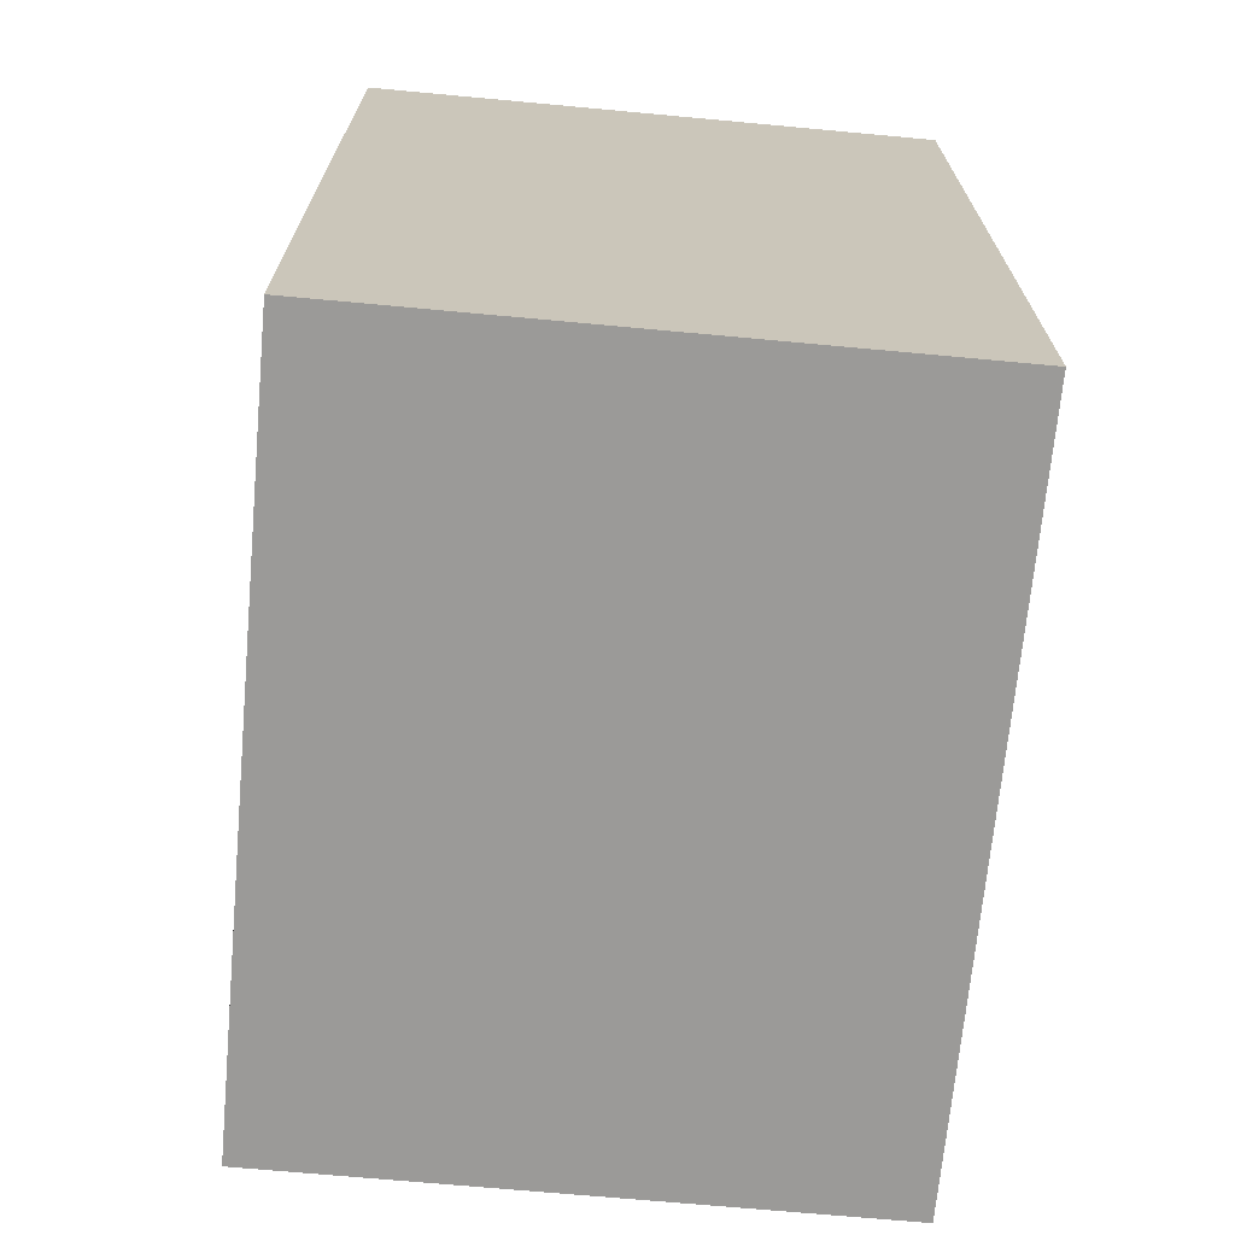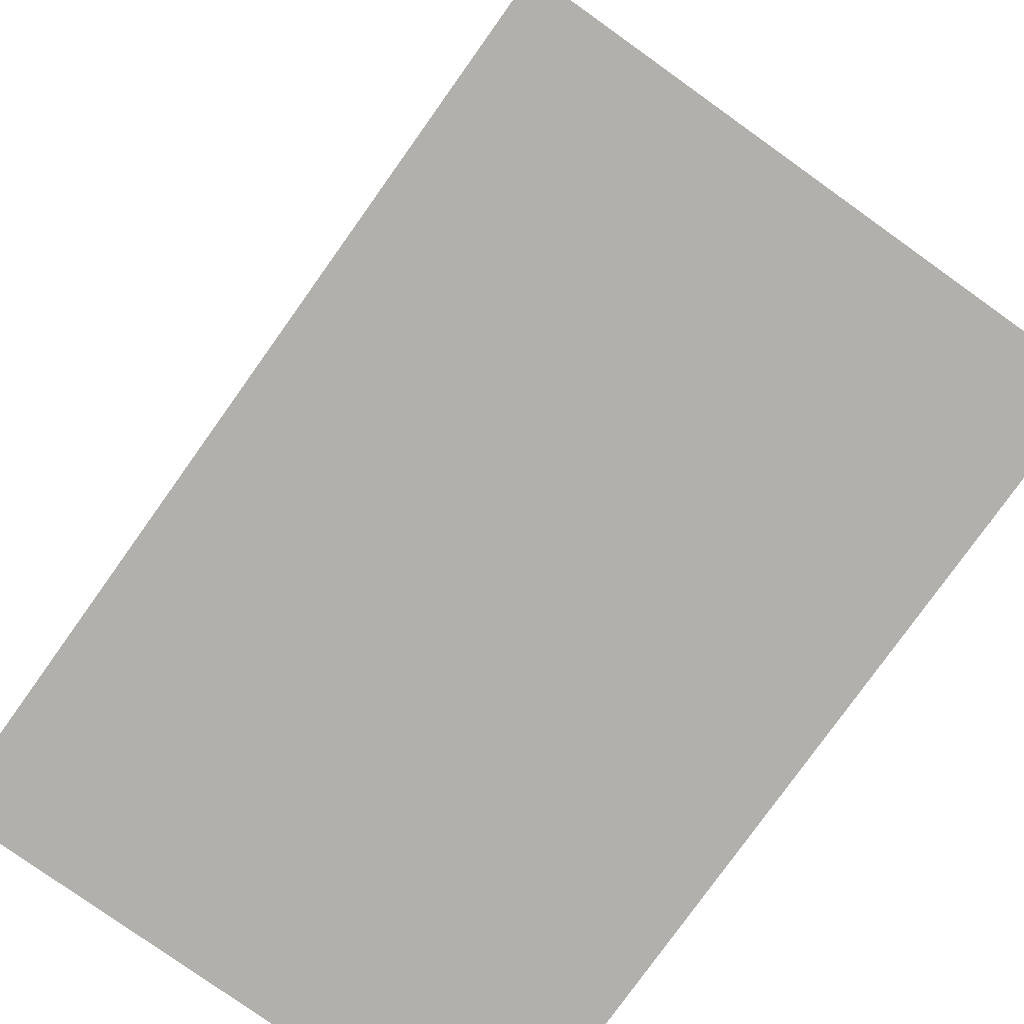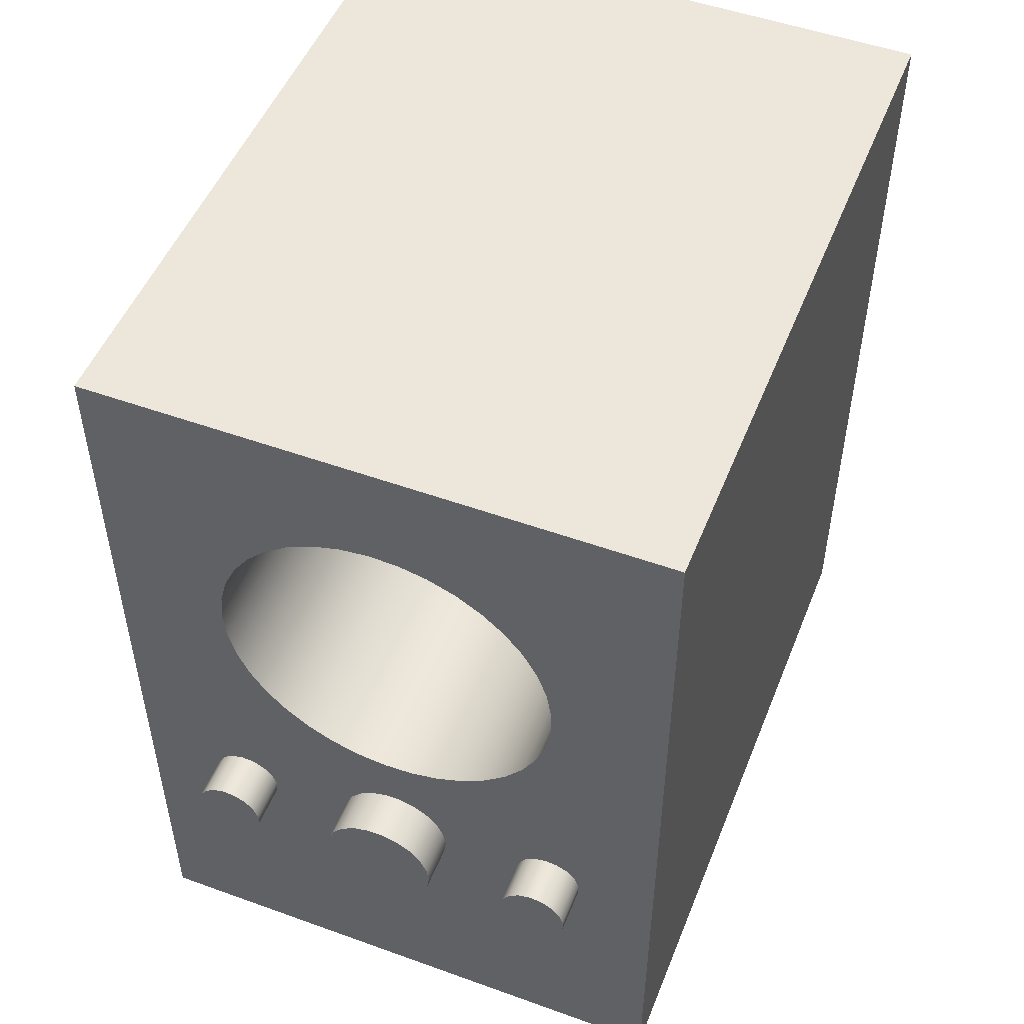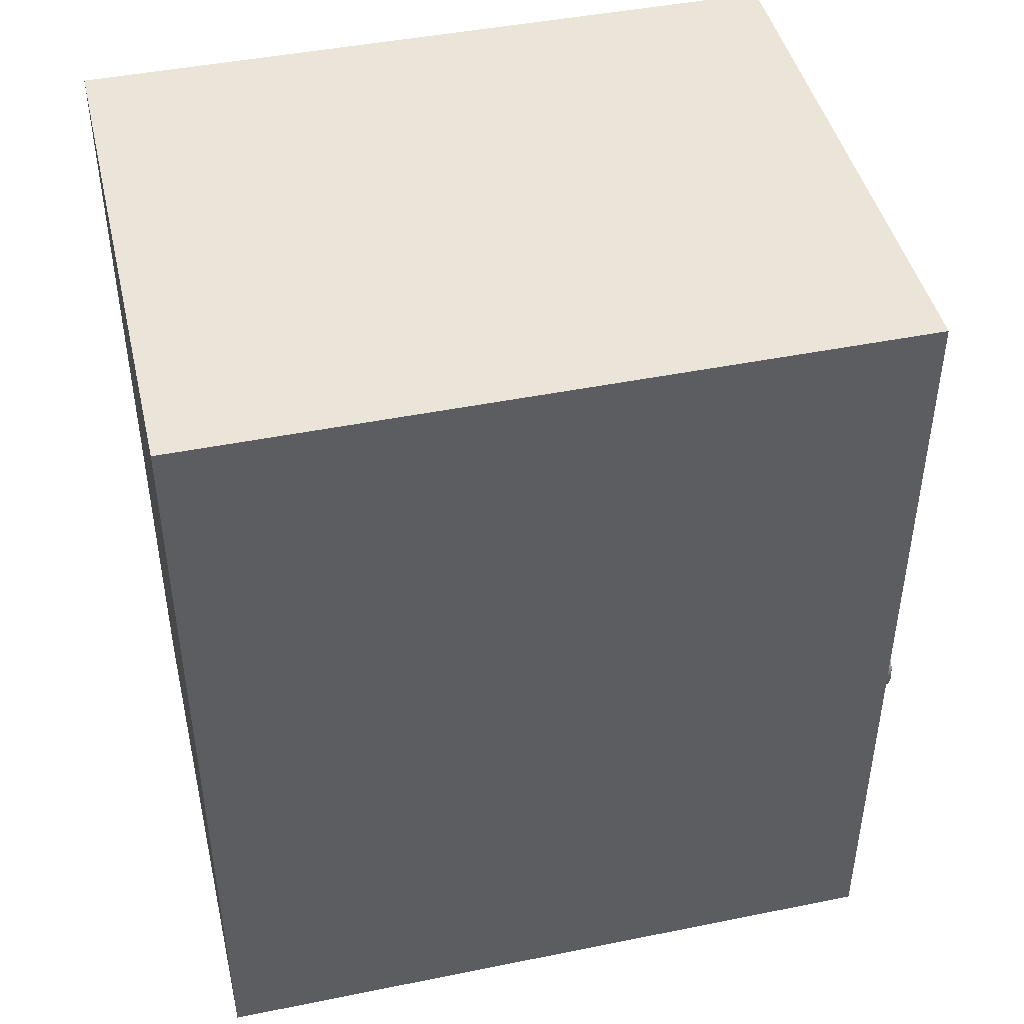
<metadata>
{"format":"obj","ext":"obj","renderer":"f3d","projection":"perspective","resolution":1024,"background":"white","views":[{"elev":-69.4,"azim":174.7,"up":"+Y"},{"elev":-78.8,"azim":-35.5,"up":"+Z"},{"elev":50.7,"azim":21.5,"up":"+Y"},{"elev":44.8,"azim":-103.2,"up":"+Y"}]}
</metadata>
<code>
v 2.4 -5 13.3
v 2.441 -4.783 13.3
v 2.557 -4.596 13.3
v 2.733 -4.463 13.3
v 2.945 -4.403 13.3
v 3.164 -4.423 13.3
v 3.362 -4.521 13.3
v 3.51 -4.684 13.3
v 3.59 -4.89 13.3
v 3.59 -5.11 13.3
v 3.51 -5.316 13.3
v 3.362 -5.479 13.3
v 3.164 -5.577 13.3
v 2.945 -5.597 13.3
v 2.733 -5.537 13.3
v 2.557 -5.404 13.3
v 2.441 -5.217 13.3
v 2.4 -5 12.5
v 2.441 -5.217 12.5
v 2.557 -5.404 12.5
v 2.733 -5.537 12.5
v 2.945 -5.597 12.5
v 3.164 -5.577 12.5
v 3.362 -5.479 12.5
v 3.51 -5.316 12.5
v 3.59 -5.11 12.5
v 3.59 -4.89 12.5
v 3.51 -4.684 12.5
v 3.362 -4.521 12.5
v 3.164 -4.423 12.5
v 2.945 -4.403 12.5
v 2.733 -4.463 12.5
v 2.557 -4.596 12.5
v 2.441 -4.783 12.5
v 2.4 -5 12.5
v 2.4 -5 13.3
v 2.4 -5 13.3
v 2.441 -5.217 13.3
v 2.557 -5.404 13.3
v 2.733 -5.537 13.3
v 2.945 -5.597 13.3
v 3.164 -5.577 13.3
v 3.362 -5.479 13.3
v 3.51 -5.316 13.3
v 3.59 -5.11 13.3
v 3.59 -4.89 13.3
v 3.51 -4.684 13.3
v 3.362 -4.521 13.3
v 3.164 -4.423 13.3
v 2.945 -4.403 13.3
v 2.733 -4.463 13.3
v 2.557 -4.596 13.3
v 2.441 -4.783 13.3
v -3.6 -5 13.3
v -3.559 -4.783 13.3
v -3.443 -4.596 13.3
v -3.267 -4.463 13.3
v -3.055 -4.403 13.3
v -2.836 -4.423 13.3
v -2.638 -4.521 13.3
v -2.49 -4.684 13.3
v -2.41 -4.89 13.3
v -2.41 -5.11 13.3
v -2.49 -5.316 13.3
v -2.638 -5.479 13.3
v -2.836 -5.577 13.3
v -3.055 -5.597 13.3
v -3.267 -5.537 13.3
v -3.443 -5.404 13.3
v -3.559 -5.217 13.3
v -3.6 -5 12.5
v -3.559 -5.217 12.5
v -3.443 -5.404 12.5
v -3.267 -5.537 12.5
v -3.055 -5.597 12.5
v -2.836 -5.577 12.5
v -2.638 -5.479 12.5
v -2.49 -5.316 12.5
v -2.41 -5.11 12.5
v -2.41 -4.89 12.5
v -2.49 -4.684 12.5
v -2.638 -4.521 12.5
v -2.836 -4.423 12.5
v -3.055 -4.403 12.5
v -3.267 -4.463 12.5
v -3.443 -4.596 12.5
v -3.559 -4.783 12.5
v -3.6 -5 12.5
v -3.6 -5 13.3
v -3.6 -5 13.3
v -3.559 -5.217 13.3
v -3.443 -5.404 13.3
v -3.267 -5.537 13.3
v -3.055 -5.597 13.3
v -2.836 -5.577 13.3
v -2.638 -5.479 13.3
v -2.49 -5.316 13.3
v -2.41 -5.11 13.3
v -2.41 -4.89 13.3
v -2.49 -4.684 13.3
v -2.638 -4.521 13.3
v -2.836 -4.423 13.3
v -3.055 -4.403 13.3
v -3.267 -4.463 13.3
v -3.443 -4.596 13.3
v -3.559 -4.783 13.3
v -1 -5 13.3
v -0.9595 -4.718 13.3
v -0.8413 -4.459 13.3
v -0.6549 -4.244 13.3
v -0.4154 -4.09 13.3
v -0.1423 -4.01 13.3
v 0.1423 -4.01 13.3
v 0.4154 -4.09 13.3
v 0.6549 -4.244 13.3
v 0.8413 -4.459 13.3
v 0.9595 -4.718 13.3
v 1 -5 13.3
v 0.9595 -5.282 13.3
v 0.8413 -5.541 13.3
v 0.6549 -5.756 13.3
v 0.4154 -5.91 13.3
v 0.1423 -5.99 13.3
v -0.1423 -5.99 13.3
v -0.4154 -5.91 13.3
v -0.6549 -5.756 13.3
v -0.8413 -5.541 13.3
v -0.9595 -5.282 13.3
v -1 -5 12.5
v -0.9595 -5.282 12.5
v -0.8413 -5.541 12.5
v -0.6549 -5.756 12.5
v -0.4154 -5.91 12.5
v -0.1423 -5.99 12.5
v 0.1423 -5.99 12.5
v 0.4154 -5.91 12.5
v 0.6549 -5.756 12.5
v 0.8413 -5.541 12.5
v 0.9595 -5.282 12.5
v 1 -5 12.5
v 0.9595 -4.718 12.5
v 0.8413 -4.459 12.5
v 0.6549 -4.244 12.5
v 0.4154 -4.09 12.5
v 0.1423 -4.01 12.5
v -0.1423 -4.01 12.5
v -0.4154 -4.09 12.5
v -0.6549 -4.244 12.5
v -0.8413 -4.459 12.5
v -0.9595 -4.718 12.5
v -1 -5 12.5
v -1 -5 13.3
v -1 -5 13.3
v -0.9595 -5.282 13.3
v -0.8413 -5.541 13.3
v -0.6549 -5.756 13.3
v -0.4154 -5.91 13.3
v -0.1423 -5.99 13.3
v 0.1423 -5.99 13.3
v 0.4154 -5.91 13.3
v 0.6549 -5.756 13.3
v 0.8413 -5.541 13.3
v 0.9595 -5.282 13.3
v 1 -5 13.3
v 0.9595 -4.718 13.3
v 0.8413 -4.459 13.3
v 0.6549 -4.244 13.3
v 0.4154 -4.09 13.3
v 0.1423 -4.01 13.3
v -0.1423 -4.01 13.3
v -0.4154 -4.09 13.3
v -0.6549 -4.244 13.3
v -0.8413 -4.459 13.3
v -0.9595 -4.718 13.3
v -3 -3.674e-16 6
v -2.957 0.507 6
v -2.829 0.9994 6
v -2.619 1.463 6
v -2.334 1.885 6
v -1.982 2.252 6
v -1.573 2.555 6
v -1.119 2.784 6
v -0.632 2.933 6
v -0.1273 2.997 6
v 0.3811 2.976 6
v 0.8785 2.869 6
v 1.351 2.679 6
v 1.784 2.412 6
v 2.166 2.076 6
v 2.486 1.68 6
v 2.734 1.236 6
v 2.903 0.7559 6
v 2.989 0.2544 6
v 2.989 -0.2544 6
v 2.903 -0.7559 6
v 2.734 -1.236 6
v 2.486 -1.68 6
v 2.166 -2.076 6
v 1.784 -2.412 6
v 1.351 -2.679 6
v 0.8785 -2.869 6
v 0.3811 -2.976 6
v -0.1273 -2.997 6
v -0.632 -2.933 6
v -1.119 -2.784 6
v -1.573 -2.555 6
v -1.982 -2.252 6
v -2.334 -1.885 6
v -2.619 -1.463 6
v -2.829 -0.9994 6
v -2.957 -0.507 6
v -3 -3.674e-16 12.5
v -2.957 -0.507 12.5
v -2.829 -0.9994 12.5
v -2.619 -1.463 12.5
v -2.334 -1.885 12.5
v -1.982 -2.252 12.5
v -1.573 -2.555 12.5
v -1.119 -2.784 12.5
v -0.632 -2.933 12.5
v -0.1273 -2.997 12.5
v 0.3811 -2.976 12.5
v 0.8785 -2.869 12.5
v 1.351 -2.679 12.5
v 1.784 -2.412 12.5
v 2.166 -2.076 12.5
v 2.486 -1.68 12.5
v 2.734 -1.236 12.5
v 2.903 -0.7559 12.5
v 2.989 -0.2544 12.5
v 2.989 0.2544 12.5
v 2.903 0.7559 12.5
v 2.734 1.236 12.5
v 2.486 1.68 12.5
v 2.166 2.076 12.5
v 1.784 2.412 12.5
v 1.351 2.679 12.5
v 0.8785 2.869 12.5
v 0.3811 2.976 12.5
v -0.1273 2.997 12.5
v -0.632 2.933 12.5
v -1.119 2.784 12.5
v -1.573 2.555 12.5
v -1.982 2.252 12.5
v -2.334 1.885 12.5
v -2.619 1.463 12.5
v -2.829 0.9994 12.5
v -2.957 0.507 12.5
v -3 -3.674e-16 6
v -3 -3.674e-16 12.5
v -3 -3.674e-16 6
v -2.957 -0.507 6
v -2.829 -0.9994 6
v -2.619 -1.463 6
v -2.334 -1.885 6
v -1.982 -2.252 6
v -1.573 -2.555 6
v -1.119 -2.784 6
v -0.632 -2.933 6
v -0.1273 -2.997 6
v 0.3811 -2.976 6
v 0.8785 -2.869 6
v 1.351 -2.679 6
v 1.784 -2.412 6
v 2.166 -2.076 6
v 2.486 -1.68 6
v 2.734 -1.236 6
v 2.903 -0.7559 6
v 2.989 -0.2544 6
v 2.989 0.2544 6
v 2.903 0.7559 6
v 2.734 1.236 6
v 2.486 1.68 6
v 2.166 2.076 6
v 1.784 2.412 6
v 1.351 2.679 6
v 0.8785 2.869 6
v 0.3811 2.976 6
v -0.1273 2.997 6
v -0.632 2.933 6
v -1.119 2.784 6
v -1.573 2.555 6
v -1.982 2.252 6
v -2.334 1.885 6
v -2.619 1.463 6
v -2.829 0.9994 6
v -2.957 0.507 6
v 5 5 0
v -5 5 0
v -5 5 12.5
v 5 5 12.5
v 5 -10 0
v 5 5 0
v 5 5 12.5
v 5 -10 12.5
v -5 -10 0
v 5 -10 0
v 5 -10 12.5
v -5 -10 12.5
v -5 5 0
v -5 -10 0
v -5 -10 12.5
v -5 5 12.5
v 2.4 -5 12.5
v 2.441 -4.783 12.5
v 2.557 -4.596 12.5
v 2.733 -4.463 12.5
v 2.945 -4.403 12.5
v 3.164 -4.423 12.5
v 3.362 -4.521 12.5
v 3.51 -4.684 12.5
v 3.59 -4.89 12.5
v 3.59 -5.11 12.5
v 3.51 -5.316 12.5
v 3.362 -5.479 12.5
v 3.164 -5.577 12.5
v 2.945 -5.597 12.5
v 2.733 -5.537 12.5
v 2.557 -5.404 12.5
v 2.441 -5.217 12.5
v -3.6 -5 12.5
v -3.559 -4.783 12.5
v -3.443 -4.596 12.5
v -3.267 -4.463 12.5
v -3.055 -4.403 12.5
v -2.836 -4.423 12.5
v -2.638 -4.521 12.5
v -2.49 -4.684 12.5
v -2.41 -4.89 12.5
v -2.41 -5.11 12.5
v -2.49 -5.316 12.5
v -2.638 -5.479 12.5
v -2.836 -5.577 12.5
v -3.055 -5.597 12.5
v -3.267 -5.537 12.5
v -3.443 -5.404 12.5
v -3.559 -5.217 12.5
v -1 -5 12.5
v -0.9595 -4.718 12.5
v -0.8413 -4.459 12.5
v -0.6549 -4.244 12.5
v -0.4154 -4.09 12.5
v -0.1423 -4.01 12.5
v 0.1423 -4.01 12.5
v 0.4154 -4.09 12.5
v 0.6549 -4.244 12.5
v 0.8413 -4.459 12.5
v 0.9595 -4.718 12.5
v 1 -5 12.5
v 0.9595 -5.282 12.5
v 0.8413 -5.541 12.5
v 0.6549 -5.756 12.5
v 0.4154 -5.91 12.5
v 0.1423 -5.99 12.5
v -0.1423 -5.99 12.5
v -0.4154 -5.91 12.5
v -0.6549 -5.756 12.5
v -0.8413 -5.541 12.5
v -0.9595 -5.282 12.5
v -3 -3.674e-16 12.5
v -2.957 0.507 12.5
v -2.829 0.9994 12.5
v -2.619 1.463 12.5
v -2.334 1.885 12.5
v -1.982 2.252 12.5
v -1.573 2.555 12.5
v -1.119 2.784 12.5
v -0.632 2.933 12.5
v -0.1273 2.997 12.5
v 0.3811 2.976 12.5
v 0.8785 2.869 12.5
v 1.351 2.679 12.5
v 1.784 2.412 12.5
v 2.166 2.076 12.5
v 2.486 1.68 12.5
v 2.734 1.236 12.5
v 2.903 0.7559 12.5
v 2.989 0.2544 12.5
v 2.989 -0.2544 12.5
v 2.903 -0.7559 12.5
v 2.734 -1.236 12.5
v 2.486 -1.68 12.5
v 2.166 -2.076 12.5
v 1.784 -2.412 12.5
v 1.351 -2.679 12.5
v 0.8785 -2.869 12.5
v 0.3811 -2.976 12.5
v -0.1273 -2.997 12.5
v -0.632 -2.933 12.5
v -1.119 -2.784 12.5
v -1.573 -2.555 12.5
v -1.982 -2.252 12.5
v -2.334 -1.885 12.5
v -2.619 -1.463 12.5
v -2.829 -0.9994 12.5
v -2.957 -0.507 12.5
v -5 5 12.5
v -5 -10 12.5
v 5 -10 12.5
v 5 5 12.5
v -5 -10 0
v -5 5 0
v 5 5 0
v 5 -10 0
g a8a968fe-e2d1-11ea-943f-54bf646e7e1f
f 2 34 1
f 1 34 35
f 36 18 17
f 17 18 19
f 17 19 16
f 16 19 20
f 16 20 15
f 15 20 21
f 15 21 14
f 14 21 22
f 14 22 13
f 13 22 23
f 13 23 12
f 12 23 24
f 12 24 11
f 11 24 25
f 11 25 10
f 10 25 26
f 10 26 9
f 9 26 27
f 9 27 8
f 8 27 28
f 8 28 7
f 7 28 29
f 7 29 6
f 6 29 30
f 6 30 5
f 5 30 31
f 5 31 4
f 4 31 32
f 4 32 3
f 3 32 33
f 3 33 2
f 2 33 34
g a8a9de28-e2d1-11ea-b1f3-54bf646e7e1f
f 38 45 37
f 37 45 46
f 37 46 53
f 53 46 47
f 53 47 52
f 52 47 48
f 52 48 51
f 51 48 49
f 51 49 50
f 45 38 44
f 44 38 39
f 44 39 43
f 43 39 40
f 43 40 42
f 42 40 41
g a87b561a-e2d1-11ea-a88c-54bf646e7e1f
f 55 87 54
f 54 87 88
f 89 71 70
f 70 71 72
f 70 72 69
f 69 72 73
f 69 73 68
f 68 73 74
f 68 74 67
f 67 74 75
f 67 75 66
f 66 75 76
f 66 76 65
f 65 76 77
f 65 77 64
f 64 77 78
f 64 78 63
f 63 78 79
f 63 79 62
f 62 79 80
f 62 80 61
f 61 80 81
f 61 81 60
f 60 81 82
f 60 82 59
f 59 82 83
f 59 83 58
f 58 83 84
f 58 84 57
f 57 84 85
f 57 85 56
f 56 85 86
f 56 86 55
f 55 86 87
g a87bf234-e2d1-11ea-9a7e-54bf646e7e1f
f 91 98 90
f 90 98 99
f 90 99 106
f 106 99 100
f 106 100 105
f 105 100 101
f 105 101 104
f 104 101 102
f 104 102 103
f 98 91 97
f 97 91 92
f 97 92 96
f 96 92 93
f 96 93 95
f 95 93 94
g a8542014-e2d1-11ea-be83-54bf646e7e1f
f 108 150 107
f 107 150 151
f 152 129 128
f 128 129 130
f 128 130 127
f 127 130 131
f 127 131 126
f 126 131 132
f 126 132 125
f 125 132 133
f 125 133 124
f 124 133 134
f 124 134 123
f 123 134 135
f 123 135 122
f 122 135 136
f 122 136 121
f 121 136 137
f 121 137 120
f 120 137 138
f 120 138 119
f 119 138 139
f 119 139 118
f 118 139 140
f 118 140 117
f 117 140 141
f 117 141 116
f 116 141 142
f 116 142 115
f 115 142 143
f 115 143 114
f 114 143 144
f 114 144 113
f 113 144 145
f 113 145 112
f 112 145 146
f 112 146 111
f 111 146 147
f 111 147 110
f 110 147 148
f 110 148 109
f 109 148 149
f 109 149 108
f 108 149 150
g a854bc4c-e2d1-11ea-9594-54bf646e7e1f
f 154 163 153
f 153 163 164
f 153 164 174
f 174 164 165
f 174 165 173
f 173 165 166
f 173 166 172
f 172 166 167
f 172 167 171
f 171 167 168
f 171 168 170
f 170 168 169
f 163 154 162
f 162 154 155
f 162 155 161
f 161 155 156
f 161 156 160
f 160 156 157
f 160 157 159
f 159 157 158
g a827455a-e2d1-11ea-a67f-54bf646e7e1f
f 176 248 175
f 175 248 250
f 249 212 211
f 211 212 213
f 211 213 210
f 210 213 214
f 210 214 209
f 209 214 215
f 209 215 208
f 208 215 216
f 208 216 207
f 207 216 217
f 207 217 206
f 206 217 218
f 206 218 205
f 205 218 219
f 205 219 204
f 204 219 220
f 204 220 203
f 203 220 221
f 203 221 202
f 202 221 222
f 202 222 201
f 201 222 223
f 201 223 200
f 200 223 224
f 200 224 199
f 199 224 225
f 199 225 198
f 198 225 226
f 198 226 197
f 197 226 227
f 197 227 196
f 196 227 228
f 196 228 195
f 195 228 229
f 195 229 194
f 194 229 230
f 194 230 193
f 193 230 231
f 193 231 192
f 192 231 232
f 192 232 191
f 191 232 233
f 191 233 190
f 190 233 234
f 190 234 189
f 189 234 235
f 189 235 188
f 188 235 236
f 188 236 187
f 187 236 237
f 187 237 186
f 186 237 238
f 186 238 185
f 185 238 239
f 185 239 184
f 184 239 240
f 184 240 183
f 183 240 241
f 183 241 182
f 182 241 242
f 182 242 181
f 181 242 243
f 181 243 180
f 180 243 244
f 180 244 179
f 179 244 245
f 179 245 178
f 178 245 246
f 178 246 177
f 177 246 247
f 177 247 176
f 176 247 248
g a8279376-e2d1-11ea-ae67-54bf646e7e1f
f 287 251 266
f 266 251 252
f 266 252 253
f 253 254 266
f 266 254 255
f 266 255 265
f 265 255 256
f 265 256 264
f 264 256 257
f 264 257 263
f 263 257 258
f 263 258 262
f 262 258 259
f 262 259 261
f 261 259 260
f 267 273 266
f 266 273 274
f 266 274 275
f 273 267 272
f 272 267 268
f 272 268 271
f 271 268 269
f 271 269 270
f 275 276 266
f 266 276 277
f 266 277 278
f 278 279 266
f 266 279 280
f 266 280 281
f 281 282 266
f 266 282 283
f 266 283 284
f 284 285 266
f 266 285 286
f 266 286 287
g a7ffc1ac-e2d1-11ea-b39e-54bf646e7e1f
f 288 289 291
f 291 289 290
g a7ffe8c6-e2d1-11ea-b958-54bf646e7e1f
f 292 293 295
f 295 293 294
g a80036d2-e2d1-11ea-9793-54bf646e7e1f
f 296 297 299
f 299 297 298
g a80084ee-e2d1-11ea-9e2d-54bf646e7e1f
f 300 301 303
f 303 301 302
g a800ac0a-e2d1-11ea-b087-54bf646e7e1f
f 305 348 304
f 304 348 349
f 304 349 350
f 348 305 385
f 385 305 306
f 385 306 384
f 384 306 307
f 384 307 383
f 383 307 308
f 383 308 382
f 382 308 309
f 382 309 381
f 381 309 310
f 381 310 380
f 380 310 311
f 380 311 379
f 379 311 312
f 379 312 400
f 400 312 399
f 399 312 313
f 399 313 314
f 314 315 399
f 399 315 316
f 399 316 317
f 317 318 399
f 399 318 352
f 399 352 353
f 318 319 352
f 352 319 351
f 351 319 320
f 351 320 350
f 350 320 304
f 322 397 321
f 321 397 398
f 321 398 337
f 337 398 336
f 336 398 335
f 335 398 334
f 334 398 333
f 333 398 357
f 333 357 332
f 332 357 358
f 332 358 331
f 331 358 359
f 331 359 330
f 330 359 338
f 330 338 329
f 329 338 339
f 329 339 328
f 328 339 391
f 328 391 327
f 327 391 392
f 327 392 326
f 326 392 393
f 326 393 325
f 325 393 394
f 325 394 324
f 324 394 395
f 324 395 323
f 323 395 396
f 323 396 322
f 322 396 360
f 322 360 397
f 397 360 361
f 397 361 362
f 339 340 391
f 391 340 390
f 390 340 341
f 390 341 389
f 389 341 342
f 389 342 388
f 388 342 343
f 388 343 344
f 388 344 387
f 387 344 345
f 387 345 386
f 386 345 346
f 386 346 347
f 386 347 385
f 385 347 348
f 353 354 399
f 399 354 355
f 399 355 398
f 398 355 356
f 398 356 357
f 362 363 397
f 397 363 364
f 397 364 365
f 365 366 397
f 397 366 367
f 397 367 368
f 368 369 397
f 397 369 400
f 400 369 370
f 400 370 371
f 371 372 400
f 400 372 373
f 400 373 374
f 374 375 400
f 400 375 376
f 400 376 377
f 377 378 400
f 400 378 379
g a800fa26-e2d1-11ea-bd22-54bf646e7e1f
f 402 403 401
f 401 403 404

</code>
